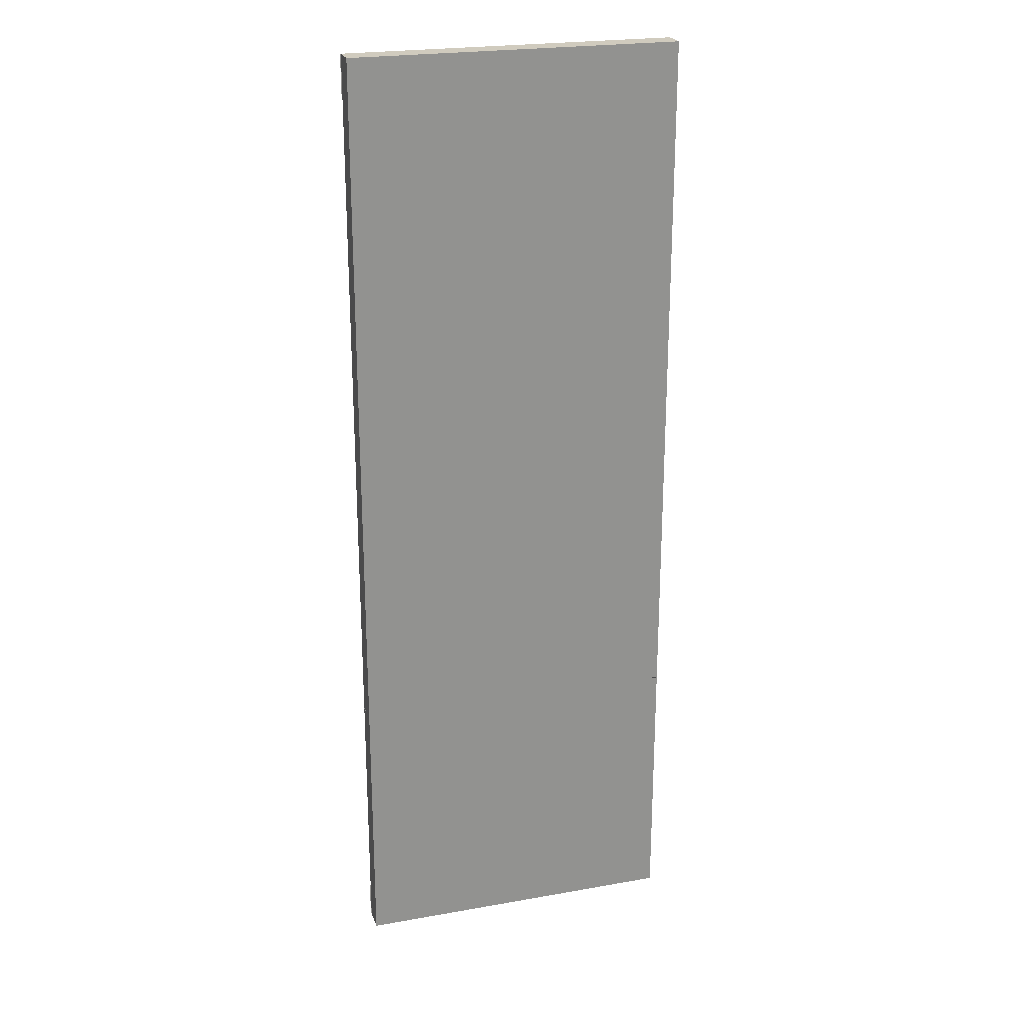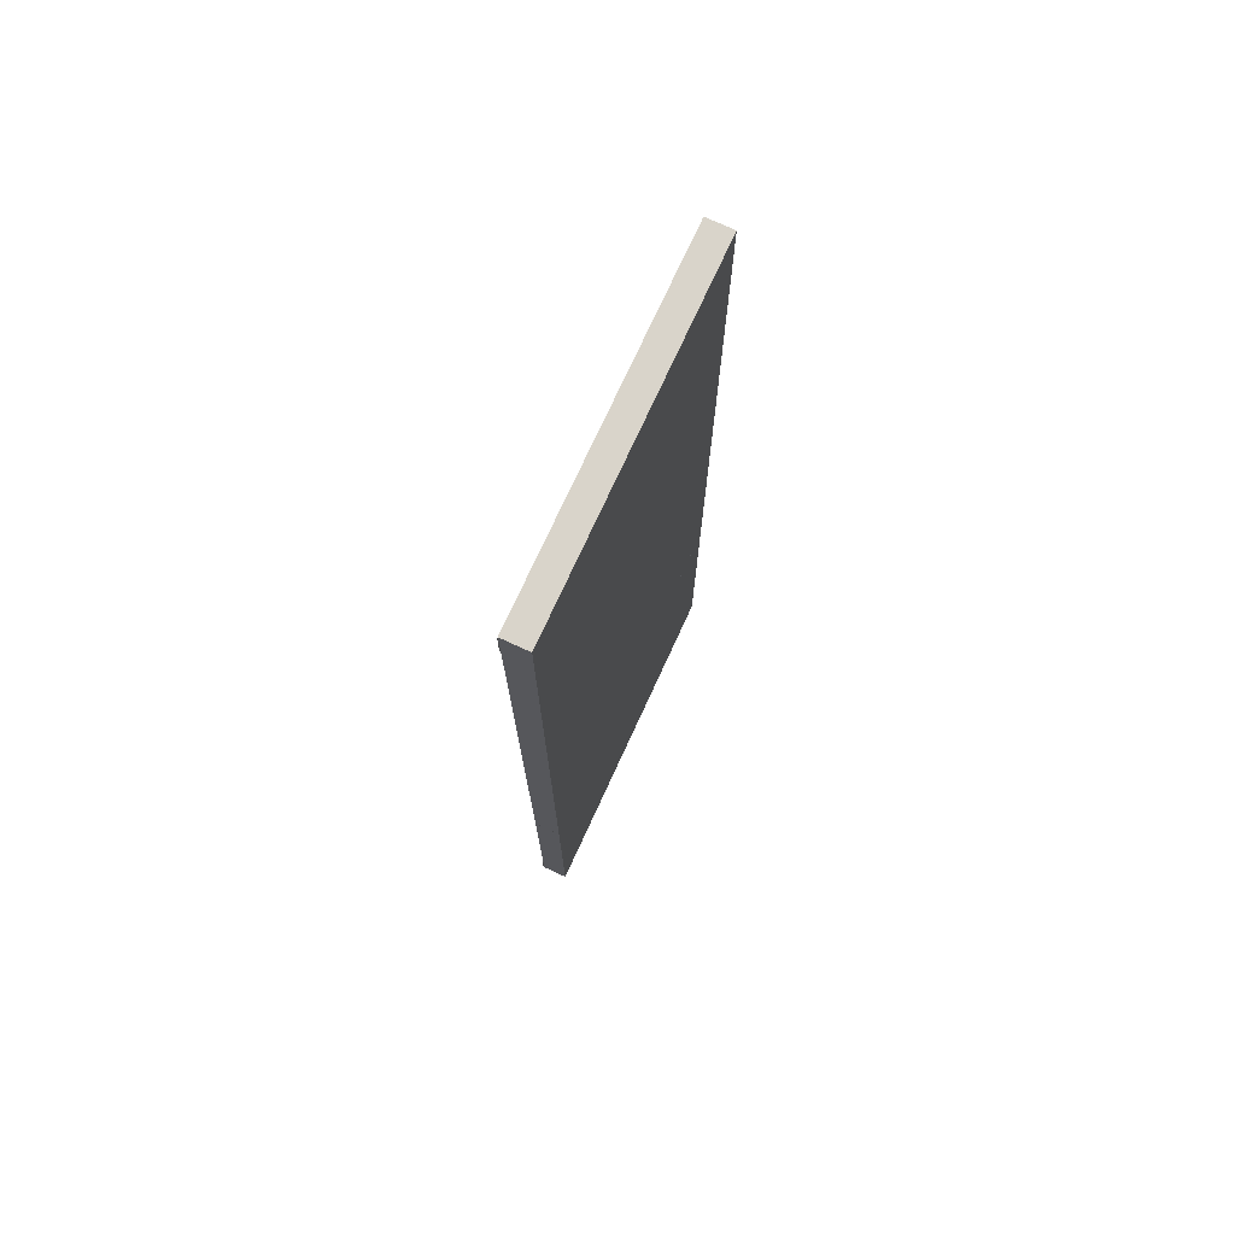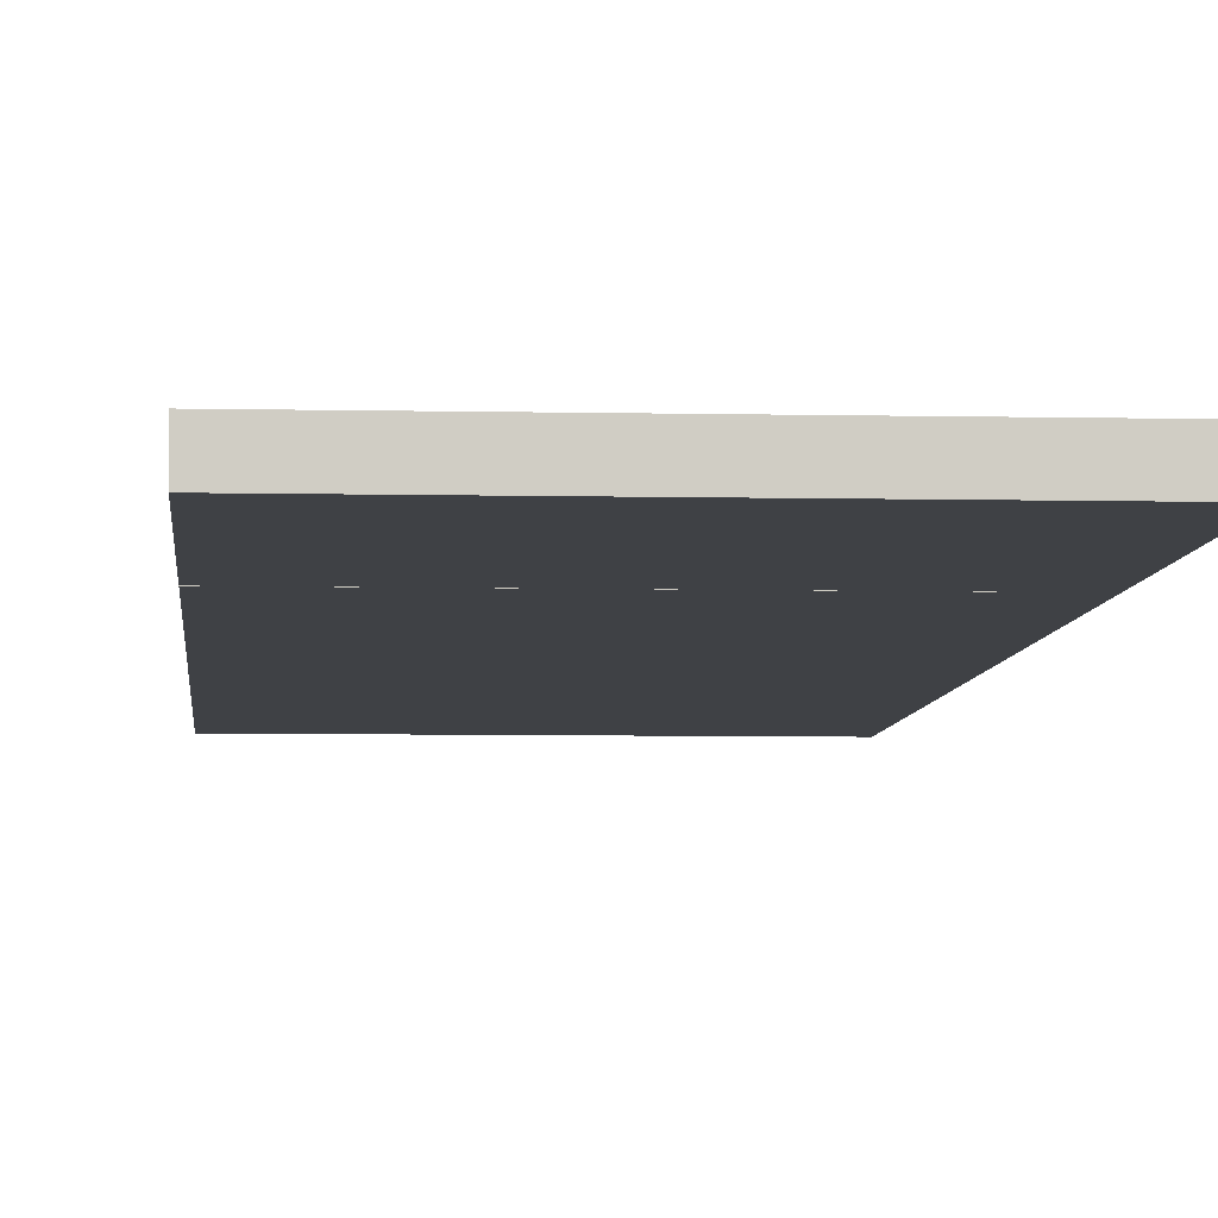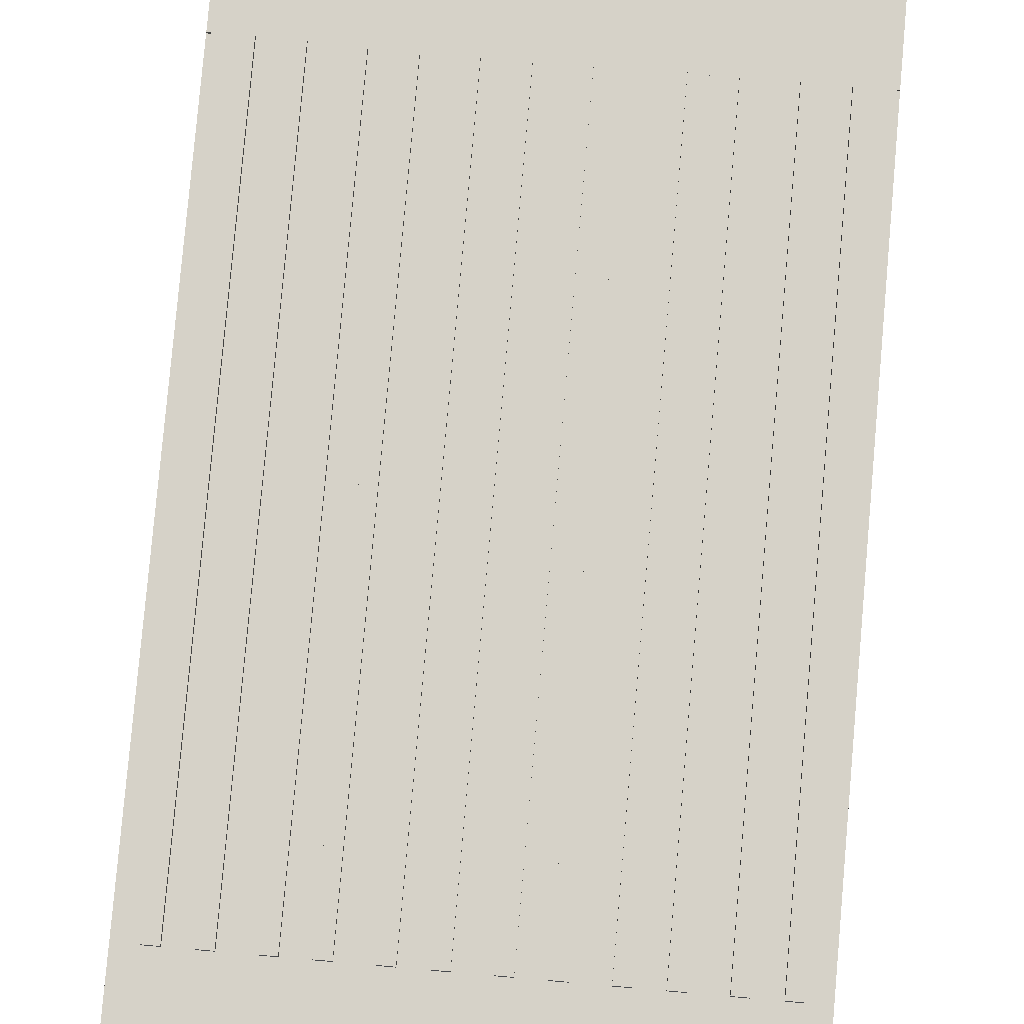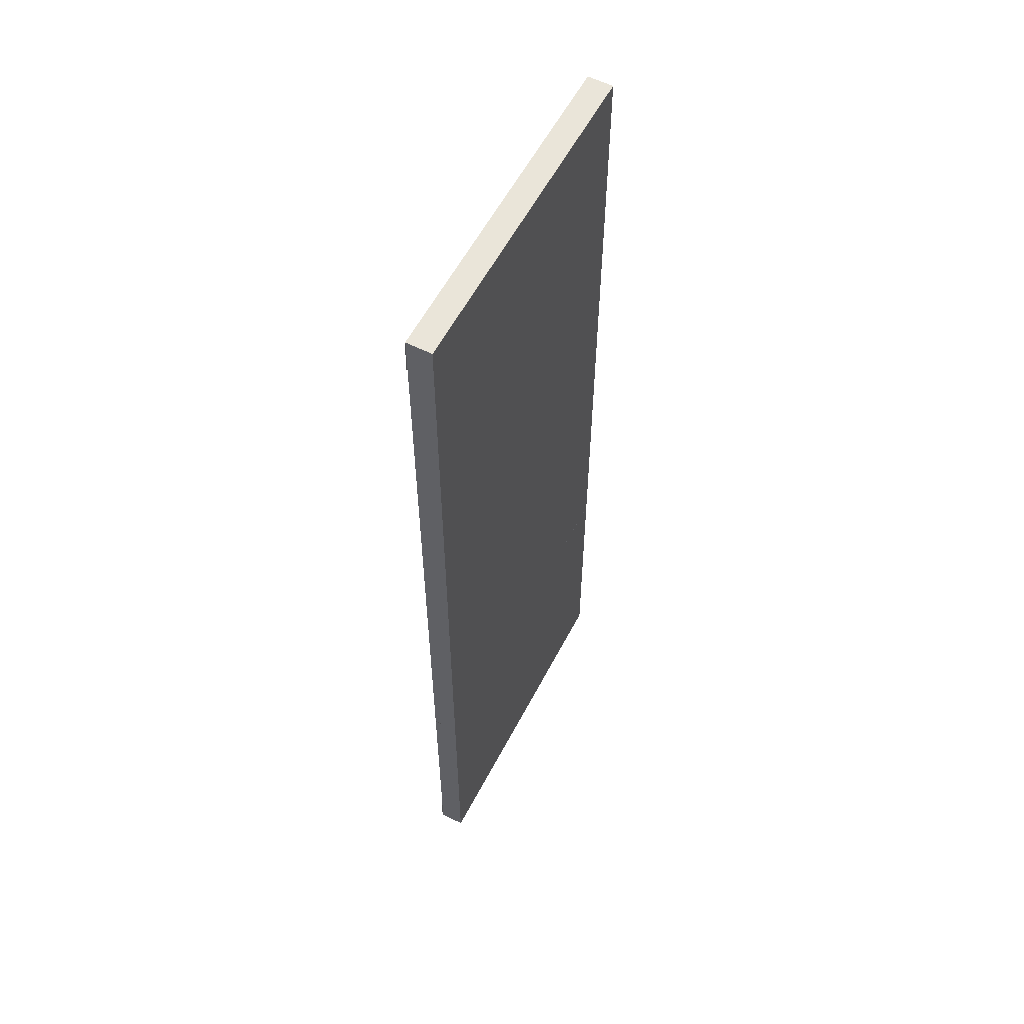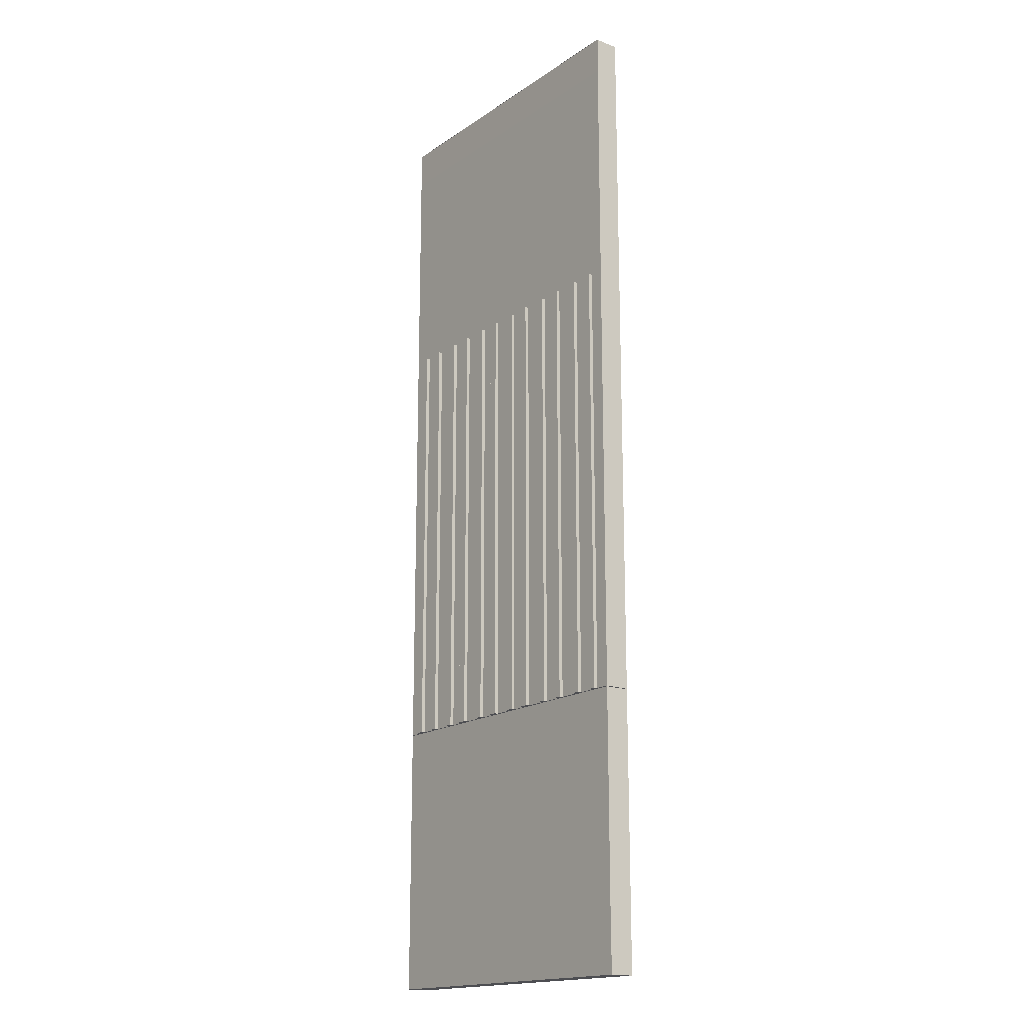
<metadata>
{"format":"obj","ext":"obj","renderer":"f3d","projection":"perspective","resolution":1024,"background":"white","views":[{"elev":23.4,"azim":-16.6,"up":"+Z"},{"elev":74.8,"azim":-65.3,"up":"+Z"},{"elev":-5.6,"azim":175.8,"up":"+Y"},{"elev":78.3,"azim":5.0,"up":"+Y"},{"elev":58.2,"azim":-62.5,"up":"+Z"},{"elev":-17.2,"azim":-127.1,"up":"+Z"}]}
</metadata>
<code>
o Floor_Base
v 4.915 0.6049 -0
v 4.615 0 -0
v 4.2 0 -0
v 4.5 0.6049 -0
v 5.415 0.6049 -0
v 5.165 0 -0
v 5.85 0.6049 -0
v 5.625 0 -0
v 8 0.6049 -0
v 8 0 -0
v 6.915 0.6049 -0
v 6.615 0 -0
v 6.2 0 -0
v 6.5 0.6049 -0
v 7.415 0.6049 -0
v 7.165 0 -0
v 7.85 0.6049 -0
v 7.625 0 -0
v -0 0.6049 -0
v 0 0 0
v 0.9152 0.6049 -0
v 0.6152 0 -0
v 0.2 0 -0
v 0.5 0.6049 -0
v 1.415 0.6049 -0
v 1.165 0 -0
v 1.85 0.6049 -0
v 1.625 0 -0
v 2.915 0.6049 -0
v 2.615 0 -0
v 2.2 0 -0
v 2.5 0.6049 -0
v 3.415 0.6049 -0
v 3.165 0 -0
v 3.85 0.6049 -0
v 3.625 0 -0
v 8 0.6 -0
v 8 0 -0
v -0 0.6 -0
v 0 0 0
v 8 0.6 -17
v 8 -0 -17
v -0 0.6 -17
v -0 -0 -17
v 3.446 0.6049 -0.01059
v 3.366 0.6131 -0.9227
v 3.781 0.6131 -0.9227
v 3.862 0.6049 -0.01059
v 2.915 0.6049 -0.01059
v 2.816 0.6131 -0.9227
v 2.48 0.6049 -0.01059
v 2.356 0.6131 -0.9227
v -0.01882 0.6049 -0.01059
v -0.01882 0.6131 -0.9227
v 1.446 0.6049 -0.01059
v 1.366 0.6131 -0.9227
v 1.781 0.6131 -0.9227
v 1.861 0.6049 -0.01059
v 0.9416 0.6049 -0.01059
v 0.8159 0.6131 -0.9227
v 0.5069 0.6049 -0.01059
v 0.3562 0.6131 -0.9227
v 7.981 0.6049 -0.01059
v 7.981 0.6131 -0.9227
v 7.434 0.6049 -0.01059
v 7.366 0.6131 -0.9227
v 7.781 0.6131 -0.9227
v 7.849 0.6049 -0.01059
v 6.913 0.6049 -0.01059
v 6.816 0.6131 -0.9227
v 6.478 0.6049 -0.01059
v 6.356 0.6131 -0.9227
v 5.421 0.6049 -0.01059
v 5.366 0.6131 -0.9227
v 5.781 0.6131 -0.9227
v 5.836 0.6049 -0.01059
v 4.937 0.6049 -0.01059
v 4.816 0.6131 -0.9227
v 4.502 0.6049 -0.01059
v 4.356 0.6131 -0.9227
v -0 0.6 -6.5
v -0 -0 -6.5
v 8 -0 -6.5
v 8 0.6 -6.5
v 0.5733 0.6 -17
v 0.3524 0.6 -17
v 0.3524 0.6 -6.5
v 0.5733 0.6 -6.5
v 0.3524 0.6917 -6.5
v 0.3524 0.6917 -17
v 0.5733 0.6917 -17
v 0.5733 0.6917 -6.5
v 1.173 0.6 -17
v 0.9524 0.6 -17
v 0.9524 0.6 -6.5
v 1.173 0.6 -6.5
v 0.9524 0.6917 -6.5
v 0.9524 0.6917 -17
v 1.173 0.6917 -17
v 1.173 0.6917 -6.5
v 1.873 0.6 -17
v 1.652 0.6 -17
v 1.652 0.6 -6.5
v 1.873 0.6 -6.5
v 1.652 0.6917 -6.5
v 1.652 0.6917 -17
v 1.873 0.6917 -17
v 1.873 0.6917 -6.5
v 2.473 0.6 -17
v 2.252 0.6 -17
v 2.252 0.6 -6.5
v 2.473 0.6 -6.5
v 2.252 0.6917 -6.5
v 2.252 0.6917 -17
v 2.473 0.6917 -17
v 2.473 0.6917 -6.5
v 3.173 0.6 -17
v 2.952 0.6 -17
v 2.952 0.6 -6.5
v 3.173 0.6 -6.5
v 2.952 0.6917 -6.5
v 2.952 0.6917 -17
v 3.173 0.6917 -17
v 3.173 0.6917 -6.5
v 3.773 0.6 -17
v 3.552 0.6 -17
v 3.552 0.6 -6.5
v 3.773 0.6 -6.5
v 3.552 0.6917 -6.5
v 3.552 0.6917 -17
v 3.773 0.6917 -17
v 3.773 0.6917 -6.5
v 4.473 0.6 -17
v 4.252 0.6 -17
v 4.252 0.6 -6.5
v 4.473 0.6 -6.5
v 4.252 0.6917 -6.5
v 4.252 0.6917 -17
v 4.473 0.6917 -17
v 4.473 0.6917 -6.5
v 5.073 0.6 -17
v 4.852 0.6 -17
v 4.852 0.6 -6.5
v 5.073 0.6 -6.5
v 4.852 0.6917 -6.5
v 4.852 0.6917 -17
v 5.073 0.6917 -17
v 5.073 0.6917 -6.5
v 5.773 0.6 -17
v 5.552 0.6 -17
v 5.552 0.6 -6.5
v 5.773 0.6 -6.5
v 5.552 0.6917 -6.5
v 5.552 0.6917 -17
v 5.773 0.6917 -17
v 5.773 0.6917 -6.5
v 6.373 0.6 -17
v 6.152 0.6 -17
v 6.152 0.6 -6.5
v 6.373 0.6 -6.5
v 6.152 0.6917 -6.5
v 6.152 0.6917 -17
v 6.373 0.6917 -17
v 6.373 0.6917 -6.5
v 7.073 0.6 -17
v 6.852 0.6 -17
v 6.852 0.6 -6.5
v 7.073 0.6 -6.5
v 6.852 0.6917 -6.5
v 6.852 0.6917 -17
v 7.073 0.6917 -17
v 7.073 0.6917 -6.5
v 7.673 0.6 -17
v 7.452 0.6 -17
v 7.452 0.6 -6.5
v 7.673 0.6 -6.5
v 7.452 0.6917 -6.5
v 7.452 0.6917 -17
v 7.673 0.6917 -17
v 7.673 0.6917 -6.5
v 4.915 0.6049 -23.51
v 4.615 0 -23.51
v 4.2 0 -23.51
v 4.5 0.6049 -23.51
v 5.415 0.6049 -23.51
v 5.165 0 -23.51
v 5.85 0.6049 -23.51
v 5.625 0 -23.51
v 8 0.6049 -23.51
v 8 0 -23.51
v 6.915 0.6049 -23.51
v 6.615 0 -23.51
v 6.2 0 -23.51
v 6.5 0.6049 -23.51
v 7.415 0.6049 -23.51
v 7.165 0 -23.51
v 7.85 0.6049 -23.51
v 7.625 0 -23.51
v -0 0.6049 -23.51
v 0 0 -23.51
v 0.9152 0.6049 -23.51
v 0.6152 0 -23.51
v 0.2 0 -23.51
v 0.5 0.6049 -23.51
v 1.415 0.6049 -23.51
v 1.165 0 -23.51
v 1.85 0.6049 -23.51
v 1.625 0 -23.51
v 2.915 0.6049 -23.51
v 2.615 0 -23.51
v 2.2 0 -23.51
v 2.5 0.6049 -23.51
v 3.415 0.6049 -23.51
v 3.165 0 -23.51
v 3.85 0.6049 -23.51
v 3.625 0 -23.51
v 8 0.6 -23.51
v 8 0 -23.51
v -0 0.6 -23.51
v 0 0 -23.51
v 3.446 0.6049 -23.5
v 3.366 0.6131 -22.59
v 3.781 0.6131 -22.59
v 3.862 0.6049 -23.5
v 2.915 0.6049 -23.5
v 2.816 0.6131 -22.59
v 2.48 0.6049 -23.5
v 2.356 0.6131 -22.59
v -0.01882 0.6049 -23.5
v -0.01882 0.6131 -22.59
v 1.446 0.6049 -23.5
v 1.366 0.6131 -22.59
v 1.781 0.6131 -22.59
v 1.861 0.6049 -23.5
v 0.9416 0.6049 -23.5
v 0.8159 0.6131 -22.59
v 0.5069 0.6049 -23.5
v 0.3562 0.6131 -22.59
v 7.981 0.6049 -23.5
v 7.981 0.6131 -22.59
v 7.434 0.6049 -23.5
v 7.366 0.6131 -22.59
v 7.781 0.6131 -22.59
v 7.849 0.6049 -23.5
v 6.913 0.6049 -23.5
v 6.816 0.6131 -22.59
v 6.478 0.6049 -23.5
v 6.356 0.6131 -22.59
v 5.421 0.6049 -23.5
v 5.366 0.6131 -22.59
v 5.781 0.6131 -22.59
v 5.836 0.6049 -23.5
v 4.937 0.6049 -23.5
v 4.816 0.6131 -22.59
v 4.502 0.6049 -23.5
v 4.356 0.6131 -22.59
v 0 0.6 -17.01
v 0 0 -17.01
v 8 0 -17.01
v 8 0.6 -17.01
f 4 3 2 1
f 1 2 6 5
f 5 6 8 7
f 17 18 10 9
f 14 13 12 11
f 11 12 16 15
f 15 16 18 17
f 13 14 7 8
f 24 23 22 21
f 19 20 23 24
f 21 22 26 25
f 25 26 28 27
f 32 31 30 29
f 29 30 34 33
f 33 34 36 35
f 31 32 27 28
f 35 36 3 4
f 82 81 43 44
f 84 83 42 41
f 81 84 41 43
f 82 83 38 40
f 41 42 44 43
f 48 47 46 45
f 45 46 50 49
f 49 50 52 51
f 61 62 54 53
f 58 57 56 55
f 55 56 60 59
f 59 60 62 61
f 57 58 51 52
f 68 67 66 65
f 63 64 67 68
f 65 66 70 69
f 69 70 72 71
f 76 75 74 73
f 73 74 78 77
f 77 78 80 79
f 75 76 71 72
f 79 80 47 48
f 44 42 83 82
f 39 37 84 81
f 37 38 83 84
f 40 39 81 82
f 87 86 85 88
f 89 92 91 90
f 87 88 92 89
f 85 86 90 91
f 88 85 91 92
f 86 87 89 90
f 95 94 93 96
f 97 100 99 98
f 95 96 100 97
f 93 94 98 99
f 96 93 99 100
f 94 95 97 98
f 103 102 101 104
f 105 108 107 106
f 103 104 108 105
f 101 102 106 107
f 104 101 107 108
f 102 103 105 106
f 111 110 109 112
f 113 116 115 114
f 111 112 116 113
f 109 110 114 115
f 112 109 115 116
f 110 111 113 114
f 119 118 117 120
f 121 124 123 122
f 119 120 124 121
f 117 118 122 123
f 120 117 123 124
f 118 119 121 122
f 127 126 125 128
f 129 132 131 130
f 127 128 132 129
f 125 126 130 131
f 128 125 131 132
f 126 127 129 130
f 135 134 133 136
f 137 140 139 138
f 135 136 140 137
f 133 134 138 139
f 136 133 139 140
f 134 135 137 138
f 143 142 141 144
f 145 148 147 146
f 143 144 148 145
f 141 142 146 147
f 144 141 147 148
f 142 143 145 146
f 151 150 149 152
f 153 156 155 154
f 151 152 156 153
f 149 150 154 155
f 152 149 155 156
f 150 151 153 154
f 159 158 157 160
f 161 164 163 162
f 159 160 164 161
f 157 158 162 163
f 160 157 163 164
f 158 159 161 162
f 167 166 165 168
f 169 172 171 170
f 167 168 172 169
f 165 166 170 171
f 168 165 171 172
f 166 167 169 170
f 175 174 173 176
f 177 180 179 178
f 175 176 180 177
f 173 174 178 179
f 176 173 179 180
f 174 175 177 178
f 184 181 182 183
f 181 185 186 182
f 185 187 188 186
f 197 189 190 198
f 194 191 192 193
f 191 195 196 192
f 195 197 198 196
f 193 188 187 194
f 204 201 202 203
f 199 204 203 200
f 201 205 206 202
f 205 207 208 206
f 212 209 210 211
f 209 213 214 210
f 213 215 216 214
f 211 208 207 212
f 215 184 183 216
f 258 220 218 259
f 224 221 222 223
f 221 225 226 222
f 225 227 228 226
f 237 229 230 238
f 234 231 232 233
f 231 235 236 232
f 235 237 238 236
f 233 228 227 234
f 244 241 242 243
f 239 244 243 240
f 241 245 246 242
f 245 247 248 246
f 252 249 250 251
f 249 253 254 250
f 253 255 256 254
f 251 248 247 252
f 255 224 223 256
f 219 257 260 217
f 217 260 259 218
f 220 258 257 219

</code>
